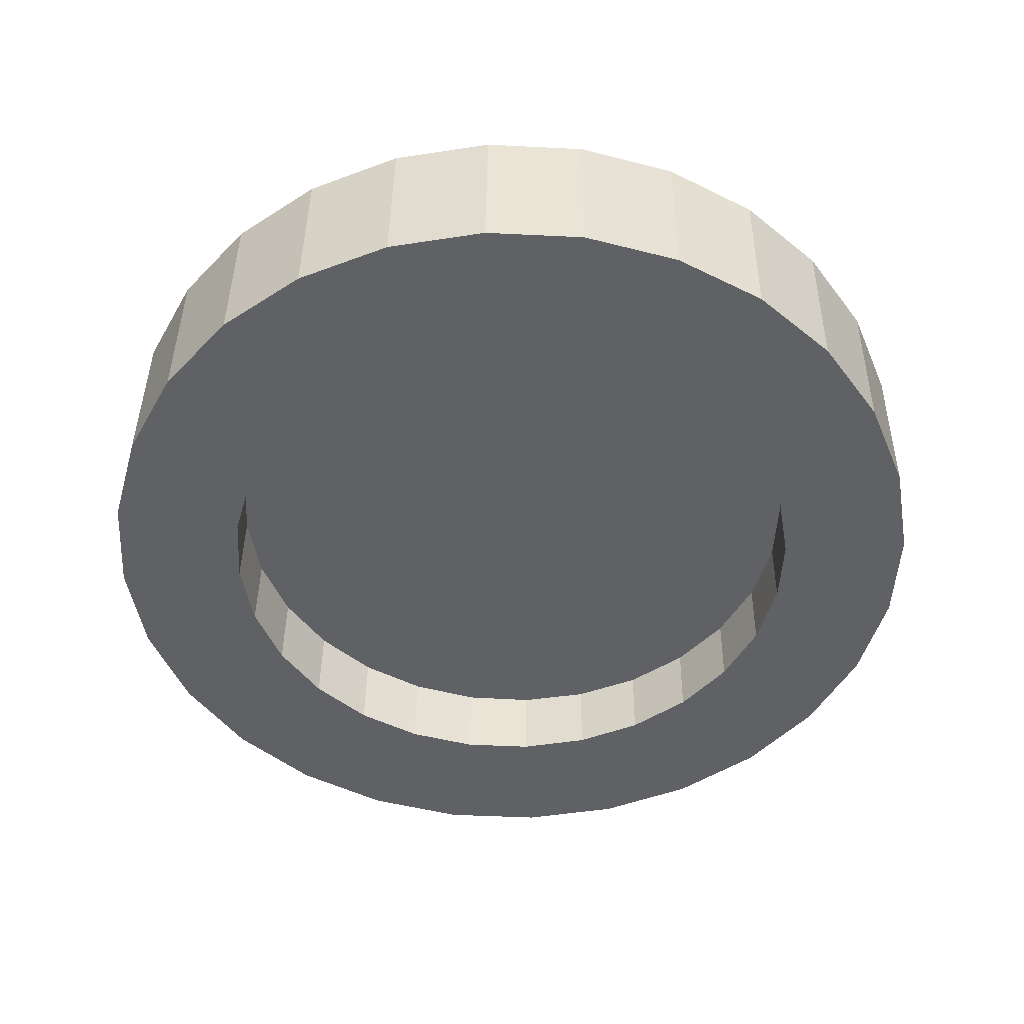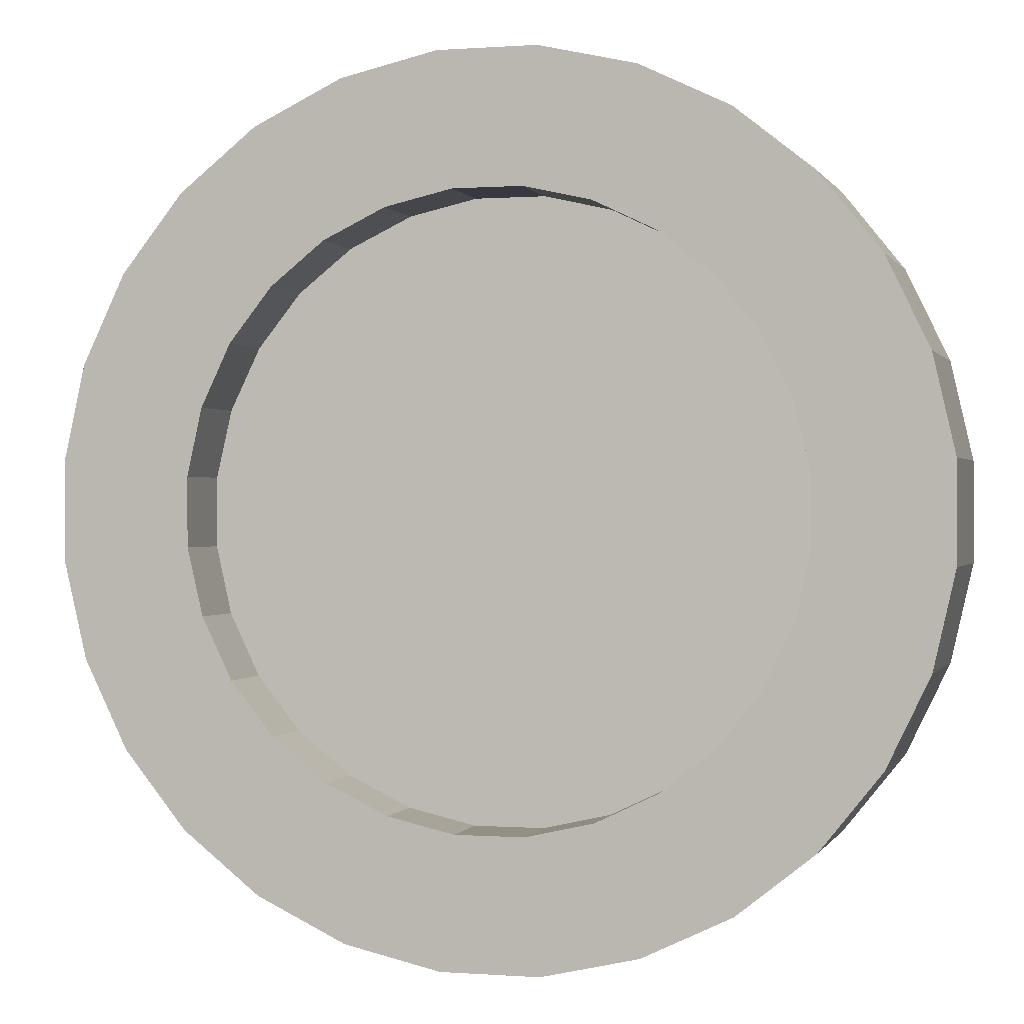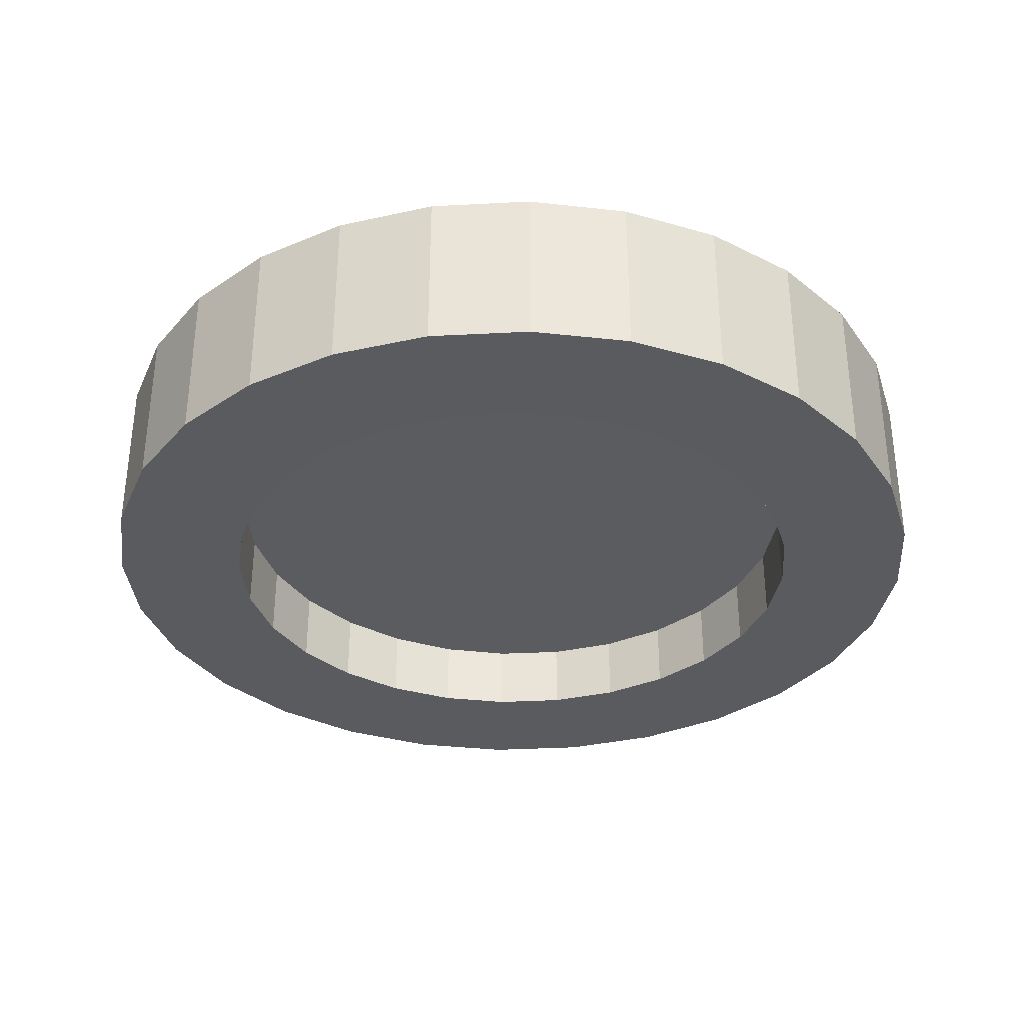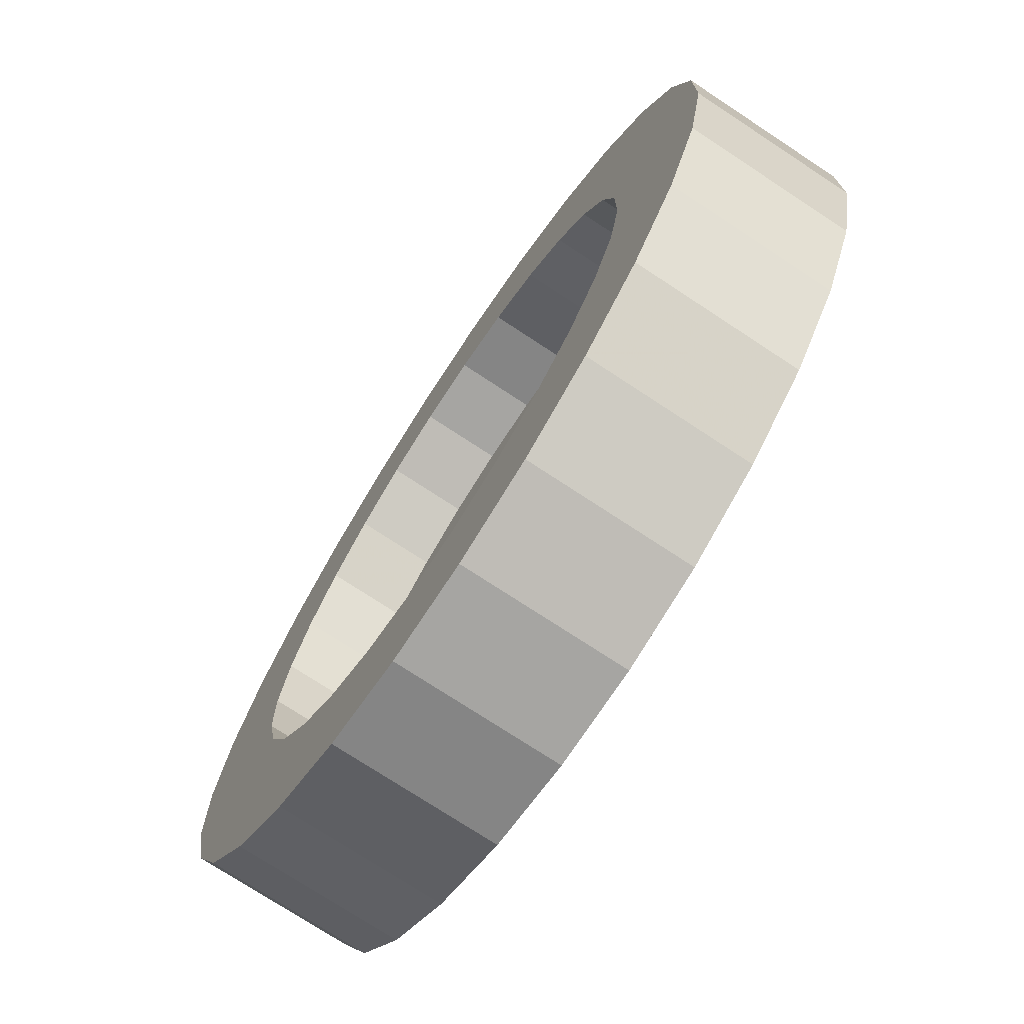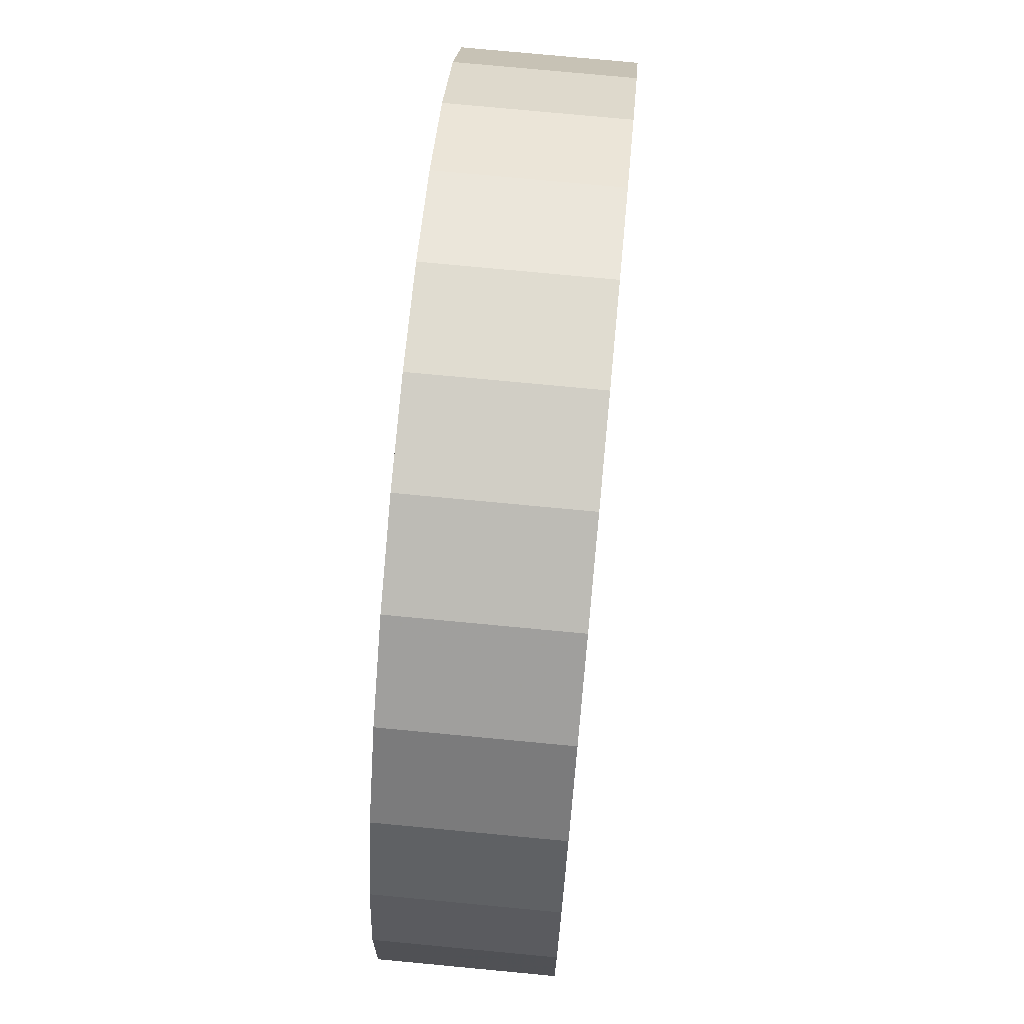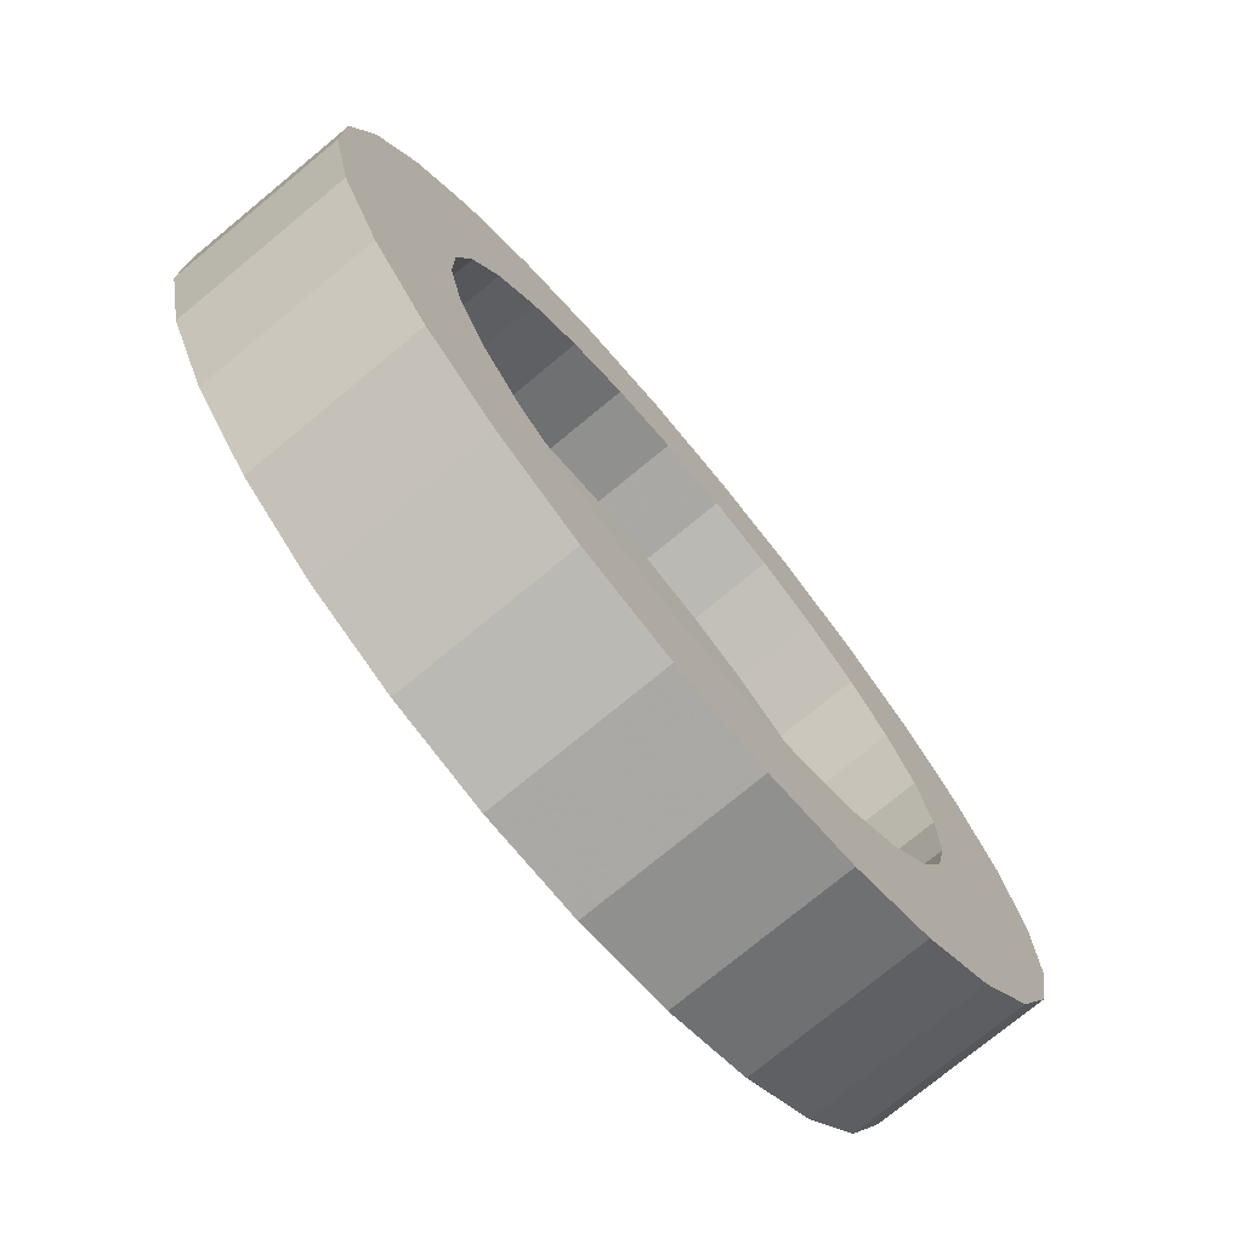
<metadata>
{"format":"obj","ext":"obj","renderer":"f3d","projection":"perspective","resolution":1024,"background":"white","views":[{"elev":-48.9,"azim":125.3,"up":"+Y"},{"elev":0.8,"azim":15.8,"up":"+Z"},{"elev":-33.4,"azim":16.8,"up":"+Y"},{"elev":-73.2,"azim":56.8,"up":"+Z"},{"elev":70.0,"azim":95.5,"up":"+Z"},{"elev":-74.9,"azim":-50.4,"up":"+Z"}]}
</metadata>
<code>
v  3.438 1.868 0.3896
v  3.441 1.865 -0.386
v  3.446 0.0034 -0.3642
v  3.443 0.0034 0.4114
v  3.271 1.861 -1.143
v  3.276 0.0033 -1.121
v  2.937 1.858 -1.843
v  2.942 0.0032 -1.821
v  2.456 1.855 -2.451
v  2.461 0.0032 -2.429
v  1.851 1.852 -2.937
v  1.856 0.0031 -2.915
v  1.153 1.849 -3.276
v  1.159 0.0031 -3.254
v  0.3979 1.848 -3.451
v  0.4031 0.003 -3.429
v  -0.3777 1.847 -3.454
v  -0.3725 0.003 -3.432
v  -1.135 1.847 -3.284
v  -1.129 0.003 -3.263
v  -1.835 1.848 -2.95
v  -1.829 0.003 -2.929
v  -2.443 1.849 -2.469
v  -2.438 0.0031 -2.447
v  -2.929 1.851 -1.865
v  -2.923 0.0031 -1.843
v  -3.268 1.854 -1.167
v  -3.263 0.0032 -1.145
v  -3.443 1.857 -0.4114
v  -3.438 0.0032 -0.3896
v  -3.446 1.861 0.3642
v  -3.441 0.0033 0.386
v  -3.276 1.864 1.121
v  -3.271 0.0034 1.143
v  -2.942 1.868 1.821
v  -2.937 0.0034 1.843
v  -2.461 1.871 2.429
v  -2.456 0.0035 2.451
v  -1.856 1.874 2.915
v  -1.851 0.0035 2.937
v  -1.159 1.876 3.254
v  -1.153 0.0036 3.276
v  -0.4031 1.877 3.429
v  -0.3979 0.0036 3.451
v  0.3725 1.878 3.432
v  0.3777 0.0036 3.454
v  1.129 1.878 3.263
v  1.135 0.0036 3.284
v  1.829 1.877 2.929
v  1.835 0.0036 2.95
v  2.438 1.876 2.447
v  2.443 0.0036 2.469
v  2.923 1.874 1.843
v  2.929 0.0036 1.865
v  3.263 1.871 1.145
v  3.268 0.0035 1.167
v  4.912 1.87 0.5612
v  4.917 1.865 -0.5468
v  4.674 1.86 -1.628
v  4.197 1.855 -2.628
v  3.509 1.851 -3.497
v  2.645 1.847 -4.191
v  1.649 1.844 -4.675
v  0.5696 1.842 -4.926
v  -0.5384 1.84 -4.93
v  -1.62 1.84 -4.687
v  -2.62 1.841 -4.21
v  -3.489 1.843 -3.523
v  -4.183 1.847 -2.659
v  -4.667 1.851 -1.662
v  -4.918 1.855 -0.5831
v  -4.922 1.86 0.525
v  -4.679 1.865 1.606
v  -4.202 1.87 2.606
v  -3.514 1.874 3.475
v  -2.651 1.878 4.169
v  -1.654 1.881 4.654
v  -0.5748 1.884 4.904
v  0.5332 1.885 4.908
v  1.614 1.885 4.665
v  2.615 1.884 4.189
v  3.483 1.882 3.501
v  4.177 1.879 2.637
v  4.662 1.875 1.641
v  4.918 0.0035 0.5831
v  4.922 0.0034 -0.5249
v  4.679 0.0033 -1.606
v  4.202 0.0032 -2.606
v  3.514 0.0031 -3.475
v  2.651 0.003 -4.169
v  1.654 0.003 -4.654
v  0.5748 0.0029 -4.904
v  -0.5332 0.0029 -4.908
v  -1.614 0.0029 -4.665
v  -2.615 0.0029 -4.189
v  -3.483 0.003 -3.501
v  -4.177 0.003 -2.637
v  -4.662 0.0031 -1.641
v  -4.912 0.0032 -0.5612
v  -4.917 0.0033 0.5468
v  -4.674 0.0034 1.628
v  -4.197 0.0035 2.628
v  -3.509 0.0036 3.497
v  -2.645 0.0036 4.191
v  -1.649 0.0037 4.675
v  -0.5696 0.0037 4.926
v  0.5384 0.0038 4.93
v  1.62 0.0038 4.687
v  2.62 0.0037 4.21
v  3.489 0.0037 3.523
v  4.183 0.0036 2.659
v  4.667 0.0036 1.662
v  -3.674 0.8562 0.3027
v  3.569 0.8564 0.3145
v  3.569 0.8402 -0.5737
v  -3.674 0.84 -0.5855
v  -2.415 0.9213 3.855
v  2.869 0.9212 3.85
v  3.569 0.9052 2.979
v  -3.494 0.905 2.967
v  3.569 0.889 2.091
v  -3.494 0.8887 2.079
v  3.569 0.8727 1.203
v  -3.674 0.8725 1.191
v  2.645 0.7789 -3.921
v  -2.687 0.7767 -4.041
v  -3.494 0.7912 -3.25
v  3.569 0.7914 -3.238
v  -3.494 0.8074 -2.362
v  3.569 0.8076 -2.35
v  -3.494 0.8237 -1.474
v  3.569 0.8239 -1.462
g well
f 1 2 3 4
f 2 5 6 3
f 5 7 8 6
f 7 9 10 8
f 9 11 12 10
f 11 13 14 12
f 13 15 16 14
f 15 17 18 16
f 17 19 20 18
f 19 21 22 20
f 21 23 24 22
f 23 25 26 24
f 25 27 28 26
f 27 29 30 28
f 29 31 32 30
f 31 33 34 32
f 33 35 36 34
f 35 37 38 36
f 37 39 40 38
f 39 41 42 40
f 41 43 44 42
f 43 45 46 44
f 45 47 48 46
f 47 49 50 48
f 49 51 52 50
f 51 53 54 52
f 53 55 56 54
f 55 1 4 56
f 57 58 2 1
f 58 59 5 2
f 59 60 7 5
f 60 61 9 7
f 61 62 11 9
f 62 63 13 11
f 63 64 15 13
f 64 65 17 15
f 65 66 19 17
f 66 67 21 19
f 67 68 23 21
f 68 69 25 23
f 69 70 27 25
f 70 71 29 27
f 71 72 31 29
f 72 73 33 31
f 73 74 35 33
f 74 75 37 35
f 75 76 39 37
f 76 77 41 39
f 77 78 43 41
f 78 79 45 43
f 79 80 47 45
f 80 81 49 47
f 81 82 51 49
f 82 83 53 51
f 83 84 55 53
f 84 57 1 55
f 58 57 85 86
f 59 58 86 87
f 60 59 87 88
f 61 60 88 89
f 62 61 89 90
f 63 62 90 91
f 64 63 91 92
f 65 64 92 93
f 66 65 93 94
f 67 66 94 95
f 68 67 95 96
f 69 68 96 97
f 70 69 97 98
f 71 70 98 99
f 72 71 99 100
f 73 72 100 101
f 74 73 101 102
f 75 74 102 103
f 76 75 103 104
f 77 76 104 105
f 78 77 105 106
f 79 78 106 107
f 80 79 107 108
f 81 80 108 109
f 82 81 109 110
f 83 82 110 111
f 84 83 111 112
f 57 84 112 85
f 4 3 86 85
f 3 6 87 86
f 6 8 88 87
f 8 10 89 88
f 10 12 90 89
f 12 14 91 90
f 14 16 92 91
f 16 18 93 92
f 18 20 94 93
f 20 22 95 94
f 22 24 96 95
f 24 26 97 96
f 26 28 98 97
f 28 30 99 98
f 30 32 100 99
f 32 34 101 100
f 34 36 102 101
f 36 38 103 102
f 38 40 104 103
f 40 42 105 104
f 42 44 106 105
f 44 46 107 106
f 46 48 108 107
f 48 50 109 108
f 50 52 110 109
f 52 54 111 110
f 54 56 112 111
f 56 4 85 112
f 113 114 115 116
f 117 118 119 120
f 120 119 121 122
f 122 121 123 124
f 124 123 114 113
f 125 126 127 128
f 128 127 129 130
f 130 129 131 132
f 132 131 116 115

</code>
